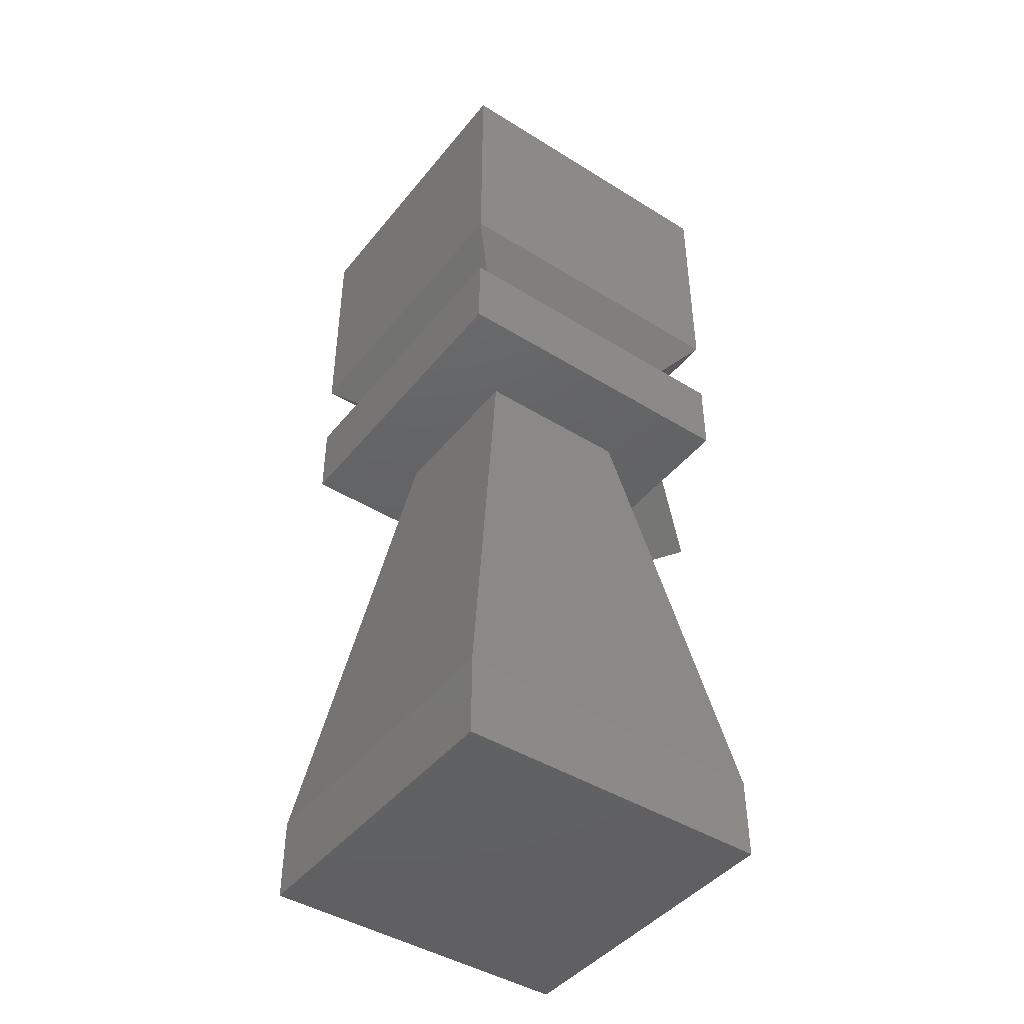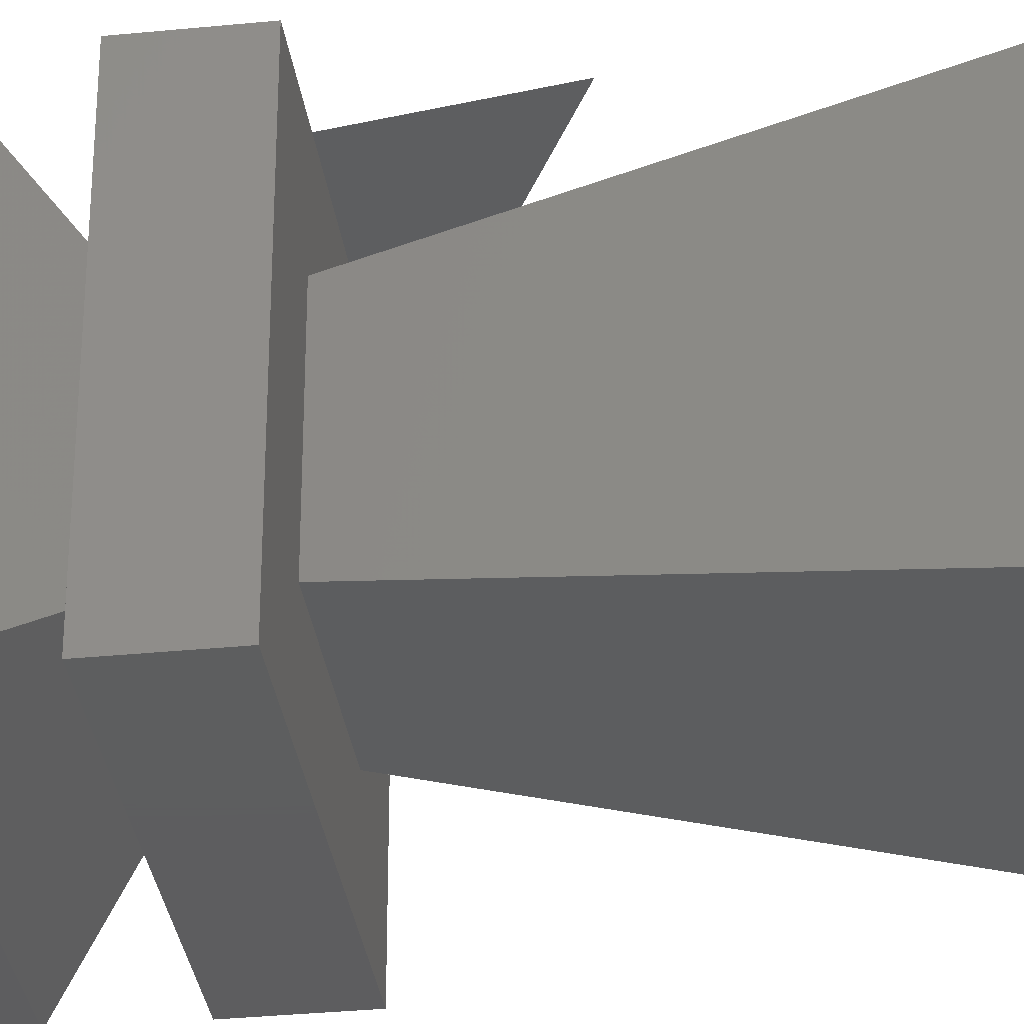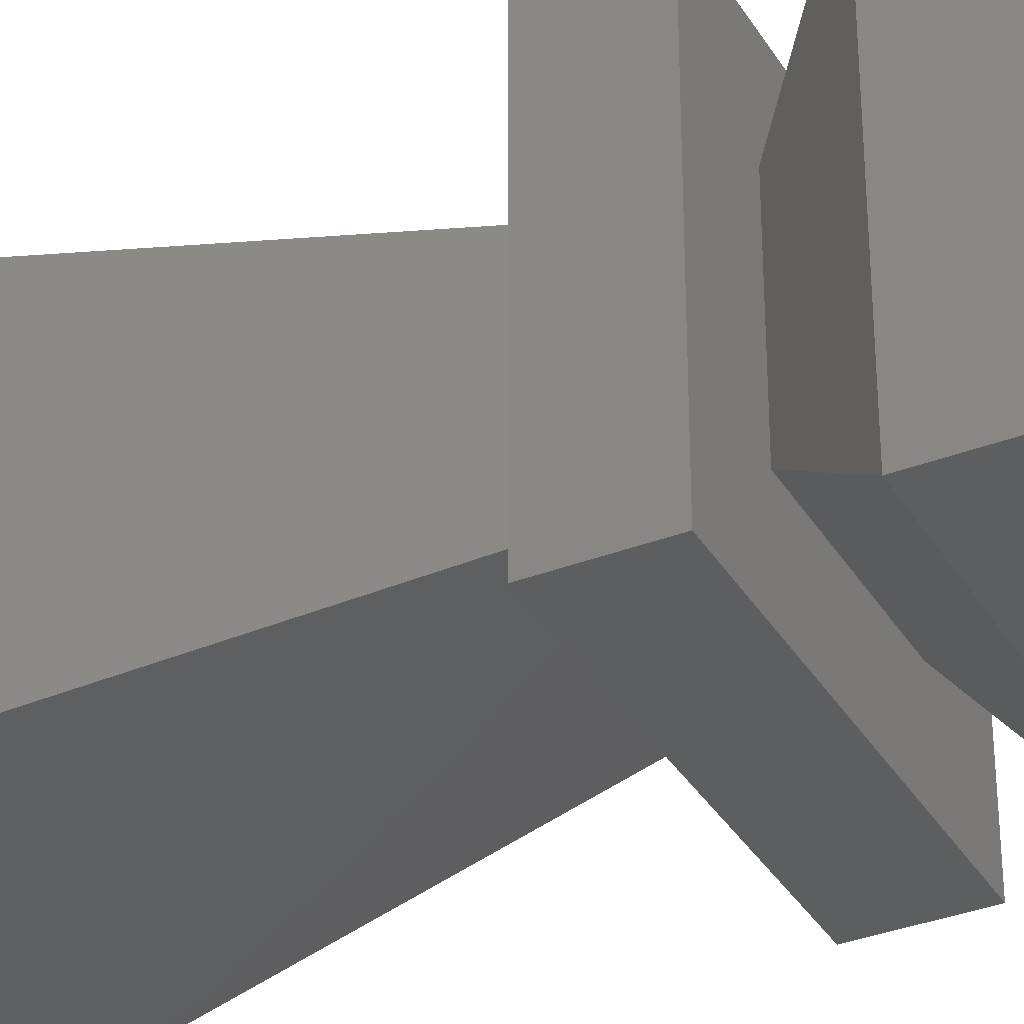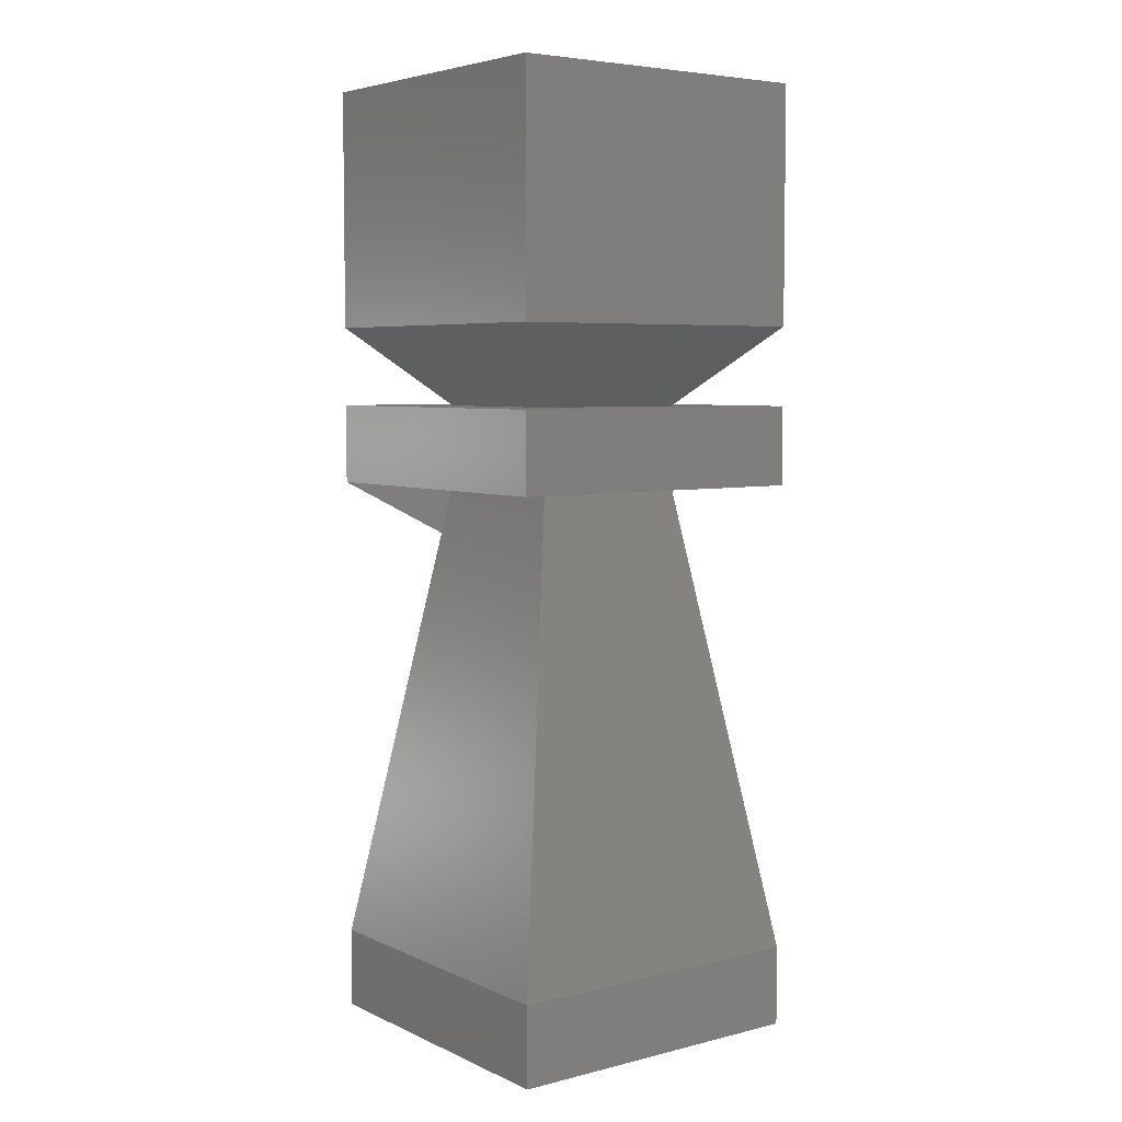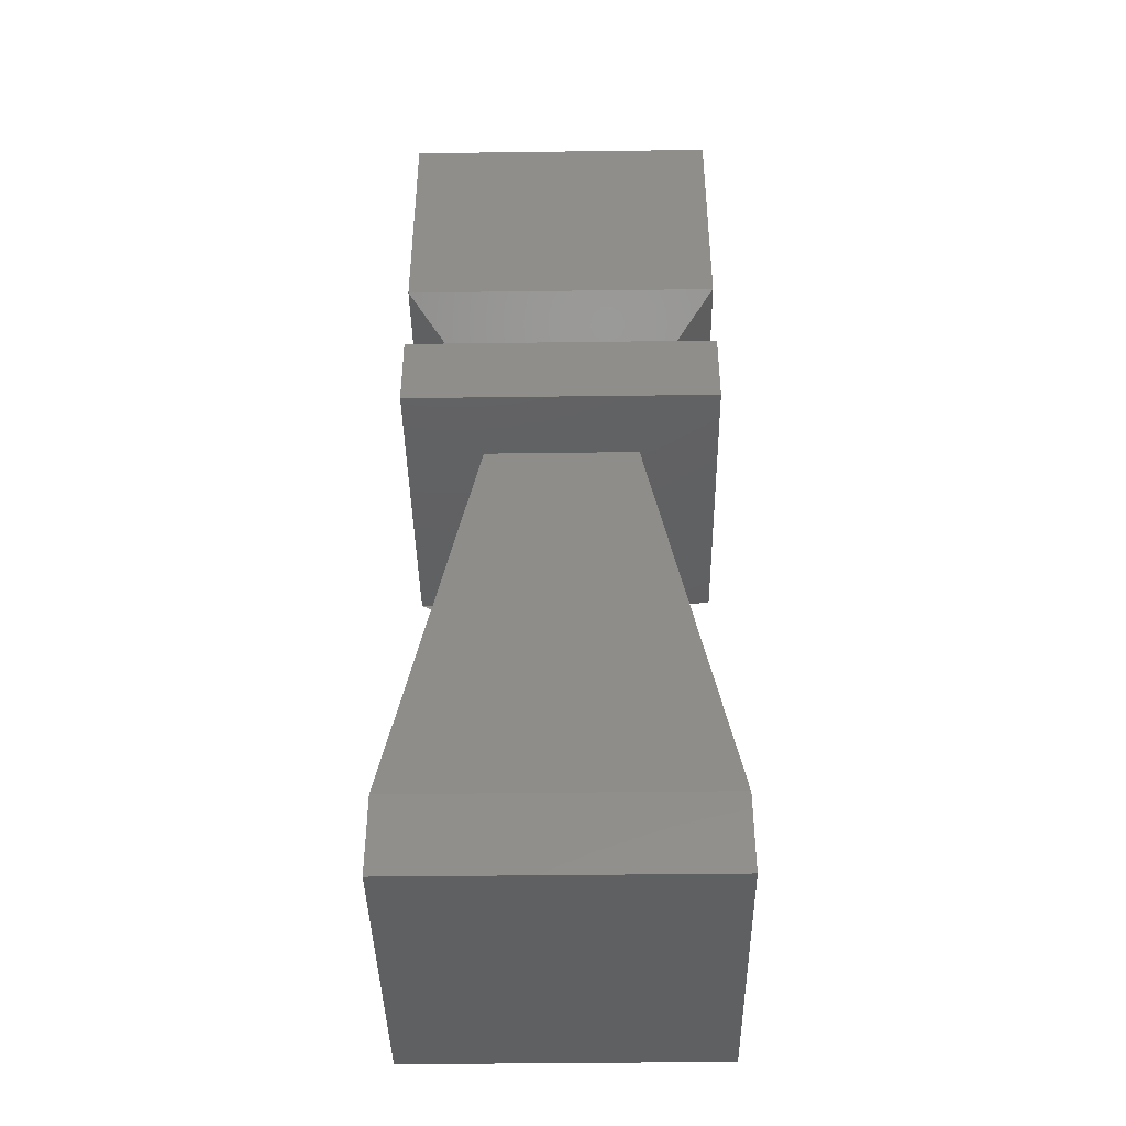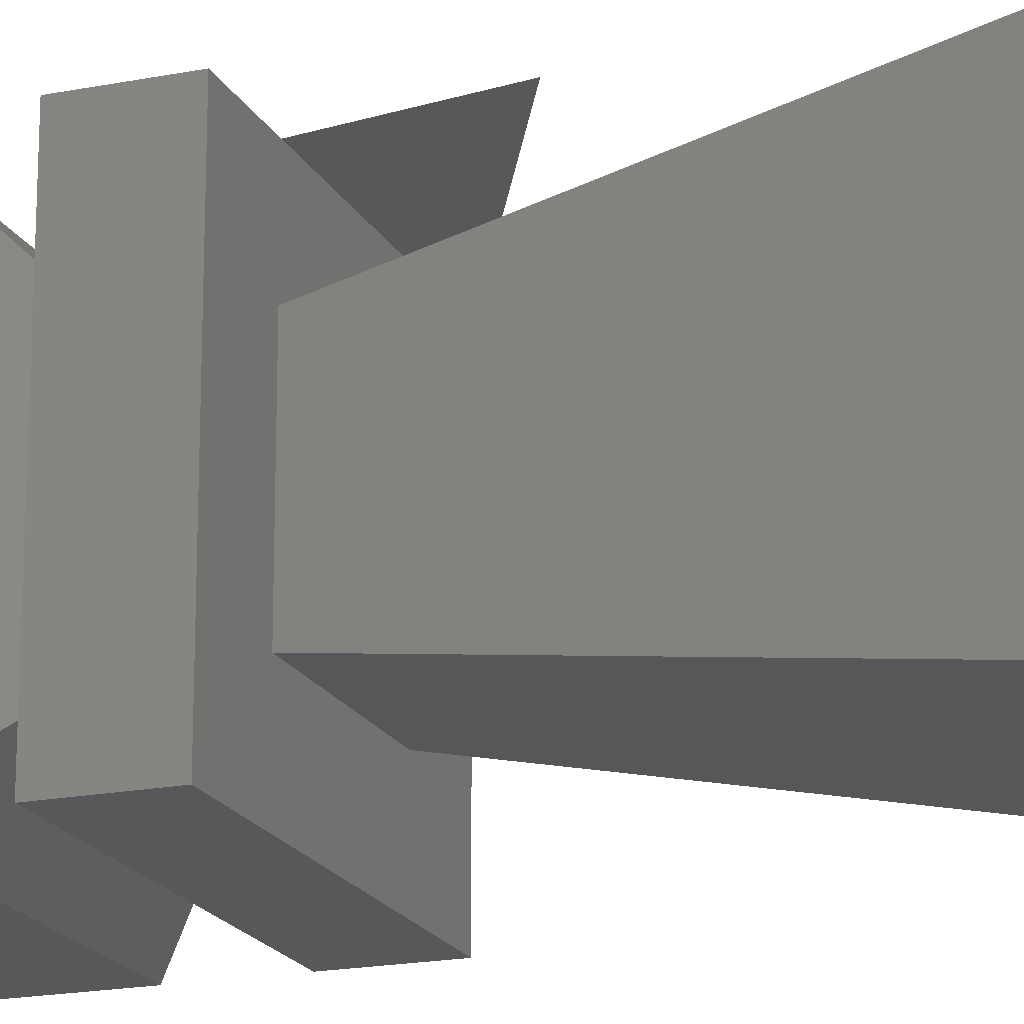
<metadata>
{"format":"stl","ext":"stl","renderer":"f3d","projection":"perspective","resolution":1024,"background":"white","views":[{"elev":-44.2,"azim":54.0,"up":"+Z"},{"elev":-33.2,"azim":97.8,"up":"+Y"},{"elev":-35.1,"azim":-62.9,"up":"+Y"},{"elev":5.4,"azim":-36.9,"up":"+Z"},{"elev":-41.6,"azim":0.9,"up":"+Z"},{"elev":-19.1,"azim":110.4,"up":"+Y"}]}
</metadata>
<code>
# stl→obj: 46 verts, 90 faces
v 0.01 0.01 4.06
v 0.01 15.99 4.06
v 0.01 16 4
v 0.01 16 0
v 0.01 0.01 0
v 16 0.01 0
v 16 0.01 4
v 15.99 0.01 4.06
v 16 16 0
v 0.01 4 28
v 12 4 28
v 16 4 28
v 4 4 28
v 16 16 4
v 12 12 28
v 4 12 28
v 16 12 28
v 0.01 12 28
v 0.01 4 32
v 0.01 16 32
v 0.01 0.01 32
v 0.01 16 28
v 0.01 0.01 28
v 16 0.01 28
v 16 0.01 32
v 16 16 28
v 16 16 32
v 12 0.01 32
v 12 4 32
v 13.09 16 21.45
v 12 16 28
v 4 16 32
v 4 4 32
v 15.99 0.01 35.99
v 0.01 0.01 35.99
v 16 12 32
v 12 12 32
v 4 12 32
v 16 0.01 36
v 16 16 36
v 0.01 15.99 35.99
v 0.01 0.01 48
v 16 0.01 48
v 0.01 16 36
v 16 16 48
v 0.01 16 48
f 1 2 3
f 1 3 4
f 1 4 5
f 6 7 8
f 5 6 1
f 1 6 8
f 5 4 6
f 6 4 9
f 10 11 12
f 13 11 10
f 13 1 8
f 8 11 13
f 4 3 9
f 9 3 14
f 3 15 14
f 2 15 3
f 16 15 2
f 17 15 16
f 17 16 18
f 16 2 13
f 13 2 1
f 7 6 9
f 14 7 9
f 11 8 7
f 14 11 7
f 14 15 11
f 16 13 18
f 18 13 10
f 19 20 21
f 20 22 22
f 20 22 21
f 23 21 10
f 18 10 21
f 18 21 22
f 12 24 10
f 10 24 23
f 25 24 12
f 26 25 12
f 26 27 25
f 12 11 17
f 12 17 26
f 17 11 15
f 26 17 22
f 22 17 18
f 24 25 28
f 21 24 28
f 21 23 24
f 28 29 19
f 21 28 19
f 22 30 31
f 22 22 31
f 26 22 31
f 22 20 30
f 30 20 32
f 32 27 31
f 32 31 30
f 31 27 26
f 33 32 20
f 19 33 20
f 33 29 34
f 19 29 33
f 35 33 34
f 25 27 36
f 37 25 36
f 37 28 25
f 38 36 27
f 32 38 27
f 34 37 39
f 39 37 40
f 29 37 34
f 28 37 29
f 38 32 33
f 38 33 41
f 33 35 41
f 35 34 39
f 42 35 43
f 43 35 39
f 37 36 38
f 37 38 44
f 44 38 41
f 37 44 40
f 43 39 40
f 45 43 40
f 46 44 42
f 42 44 41
f 42 41 35
f 46 42 43
f 45 46 43
f 44 46 40
f 40 46 45

</code>
